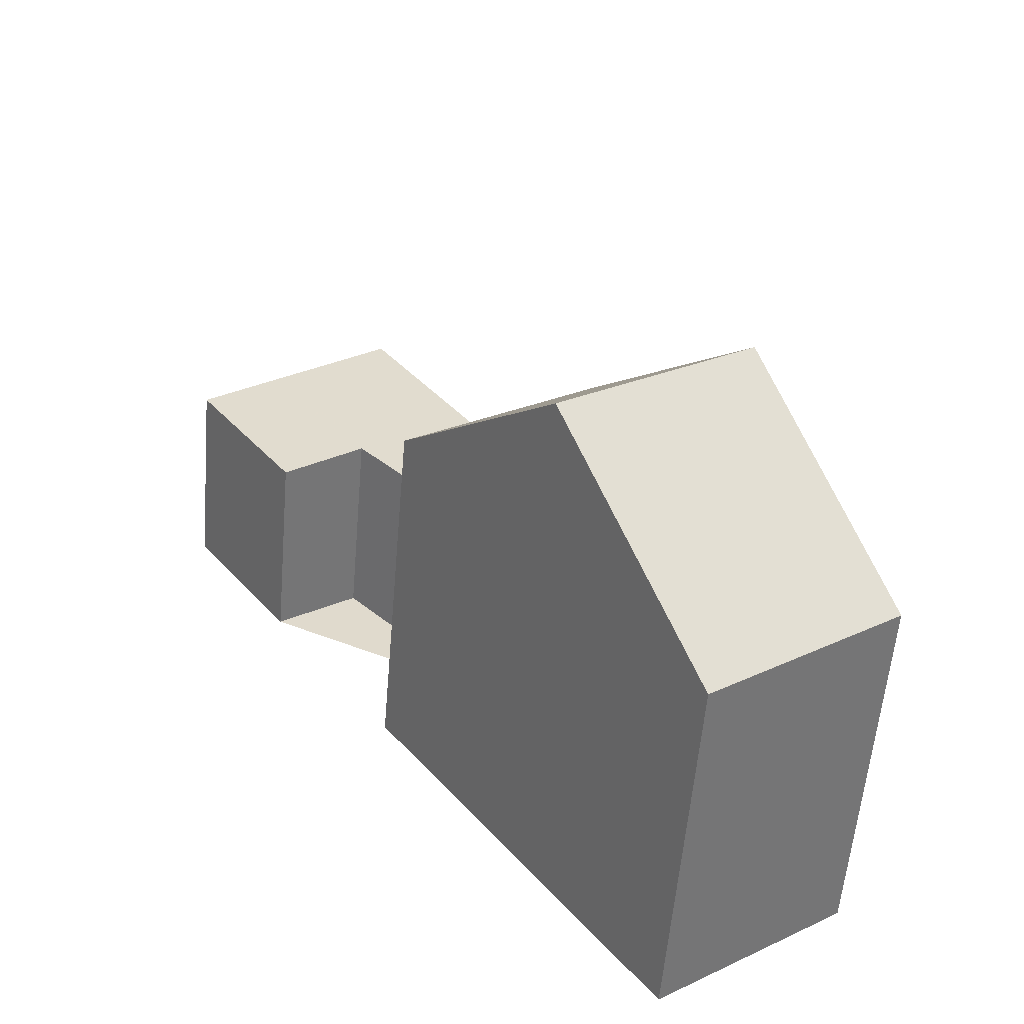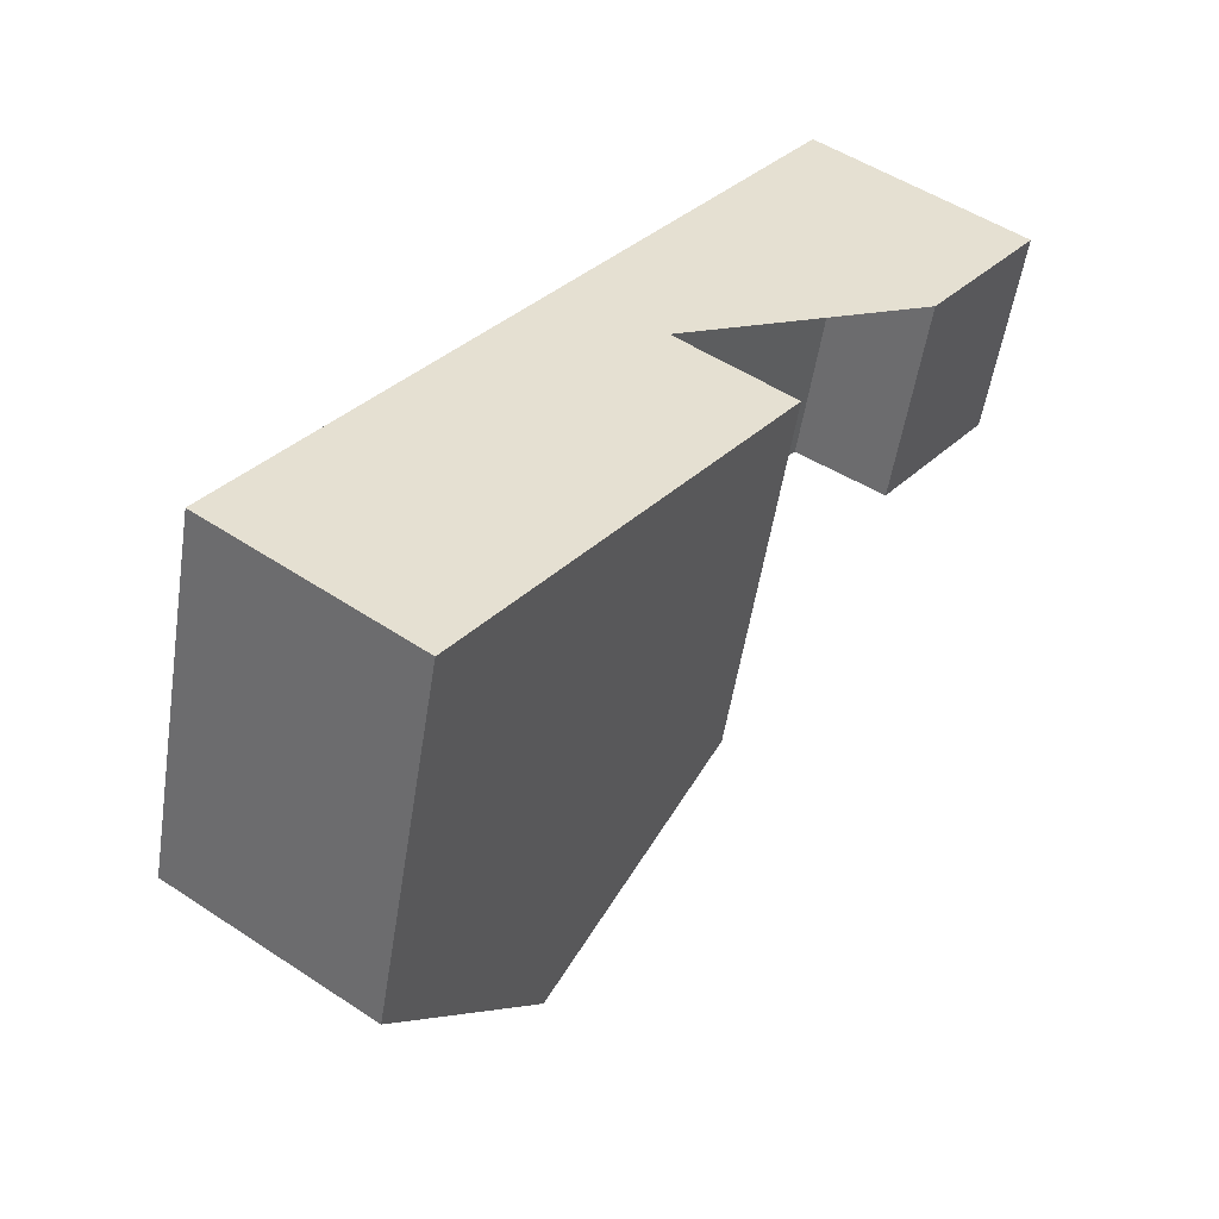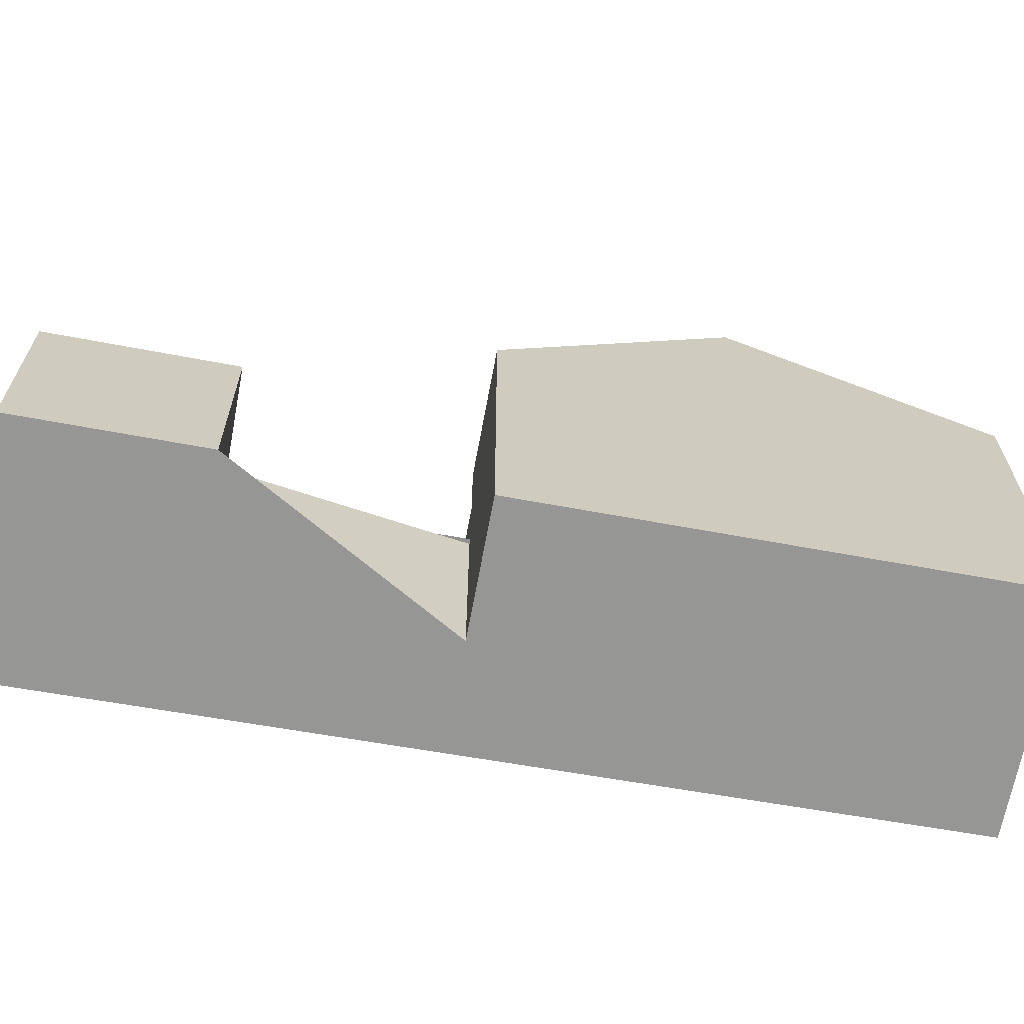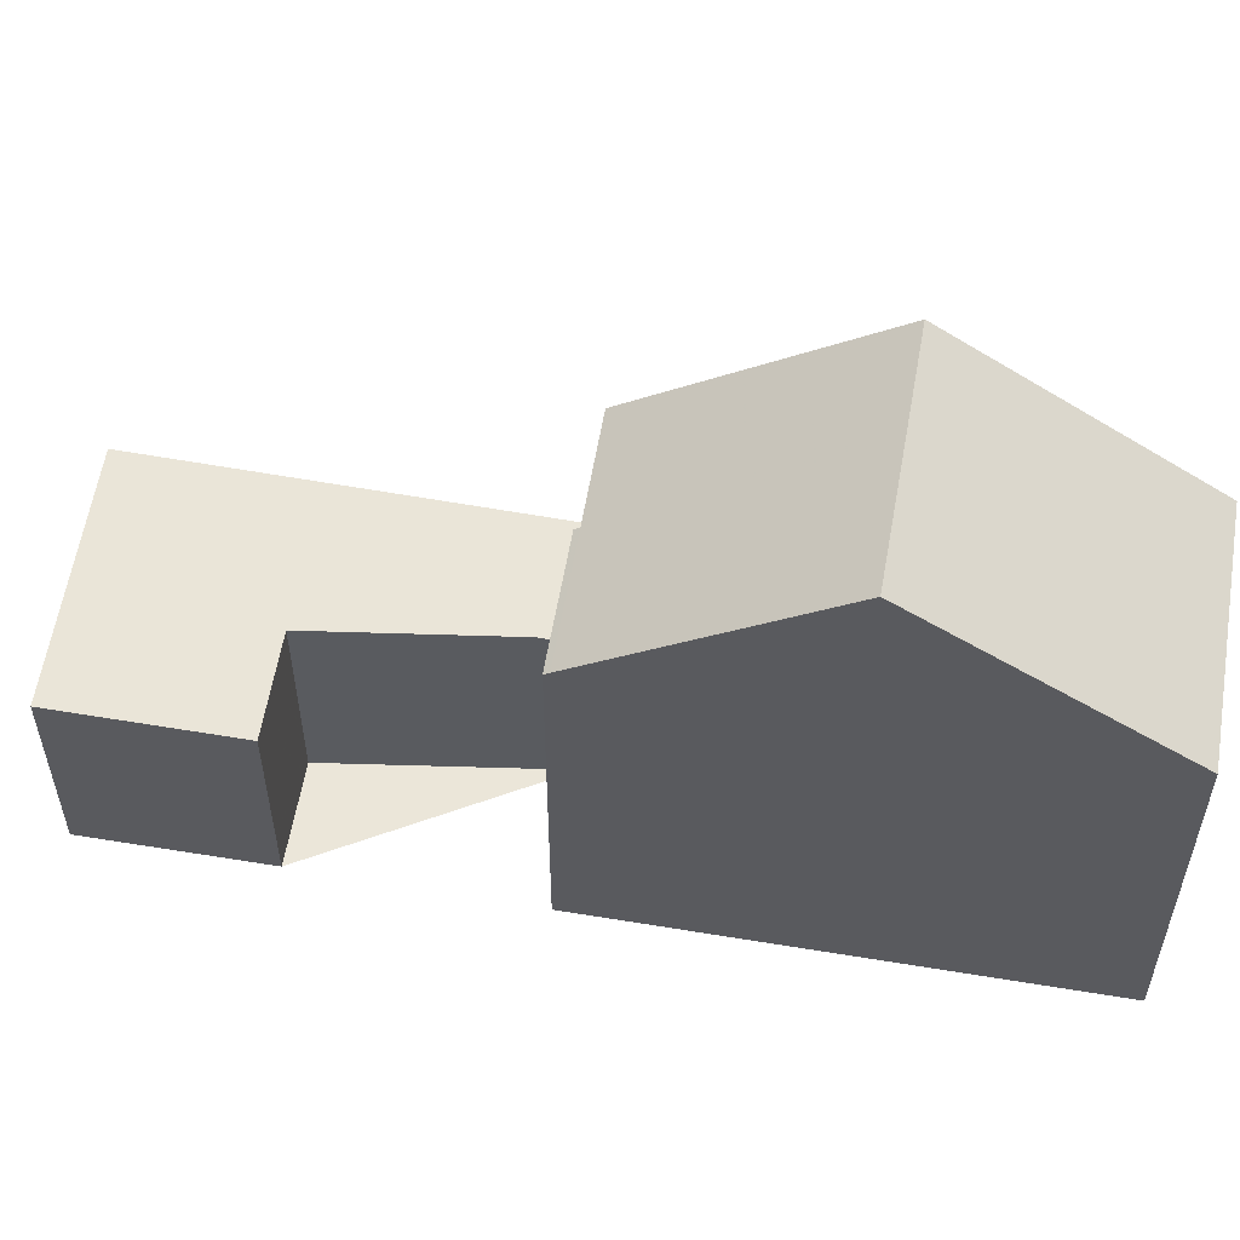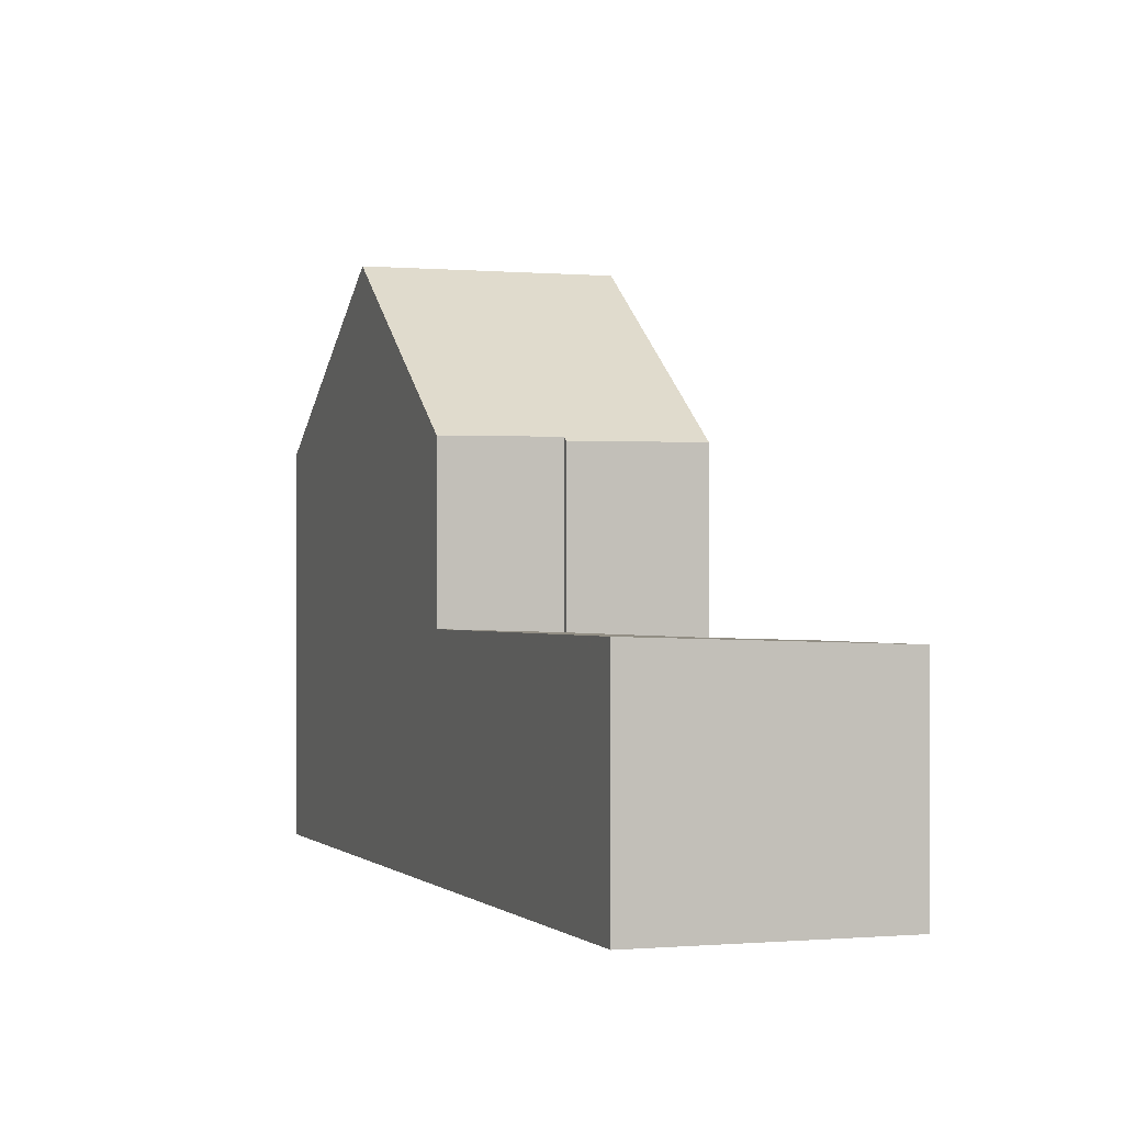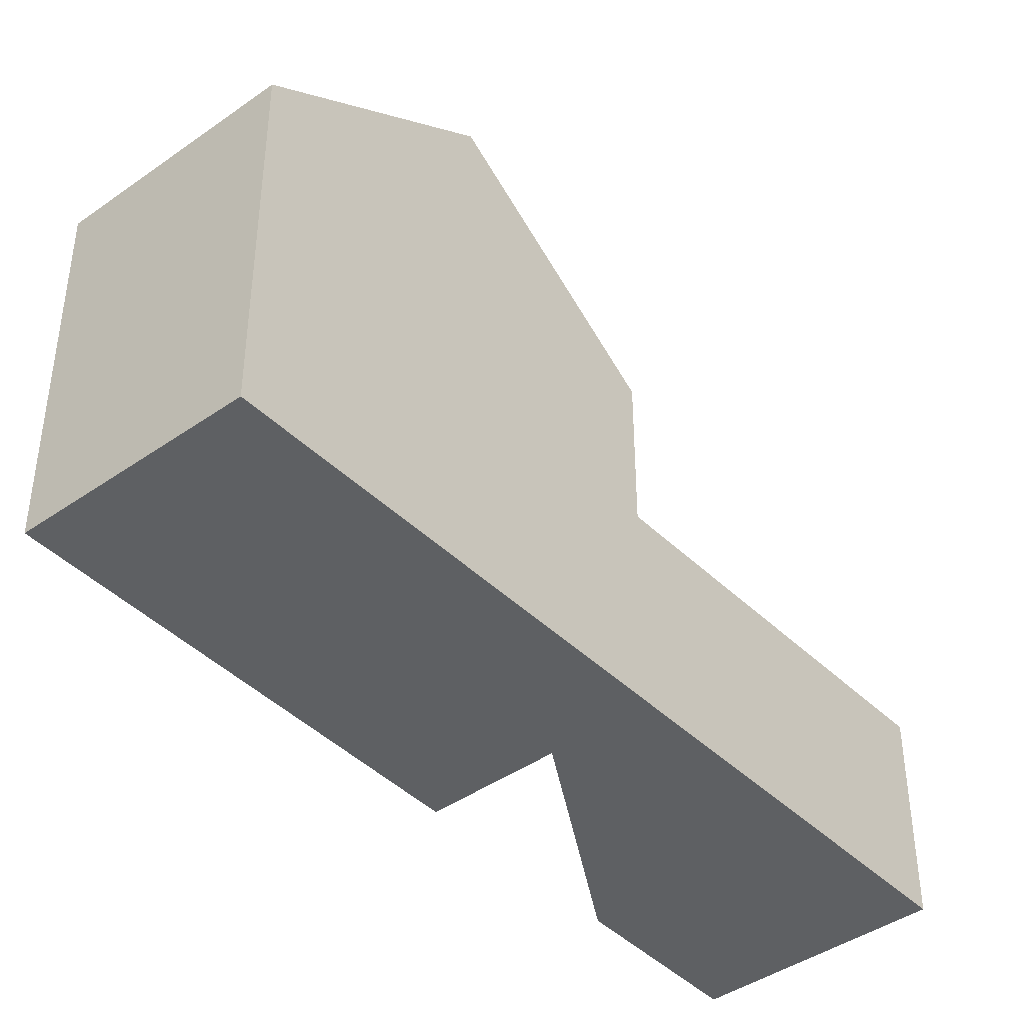
<metadata>
{"format":"obj","ext":"obj","renderer":"f3d","projection":"perspective","resolution":1024,"background":"white","views":[{"elev":-57.6,"azim":-4.8,"up":"+Y"},{"elev":-52.9,"azim":171.2,"up":"+Y"},{"elev":-67.7,"azim":-64.8,"up":"+Z"},{"elev":57.4,"azim":-44.7,"up":"+Z"},{"elev":-0.1,"azim":-164.3,"up":"+Z"},{"elev":-42.6,"azim":75.9,"up":"+Z"}]}
</metadata>
<code>
v -663.5 -860 3.316
v -666 -857.4 3.328
v -667.3 -858.3 3.276
v -669 -856 3.299
v -665.9 -853.7 3.424
v -665.2 -861.3 5.876
v -657.7 -865.4 5.917
v -660.7 -867.6 5.87
v -667.4 -858.3 3.277
v -666.2 -857.5 3.321
v -666 -857.4 3.328
v -664.1 -856.2 3.399
v -667.4 -858.3 3.277
v -667.3 -858.3 3.277
v -669 -856 3.299
v -662.1 -859.1 3.37
v -663.6 -860.1 3.313
v -660 -862.1 8.504
v -663.1 -864.3 8.496
v -662.1 -859.1 5.912
v -663.6 -860.1 5.865
v -663.1 -864.3 8.496
v -660.9 -862.8 8.502
v -663.1 -864.3 8.496
v -660 -862.1 8.504
v -663.1 -864.3 8.496
v -660.7 -867.6 5.87
v -665.2 -861.3 5.876
v -660 -862.1 8.504
v -662.1 -859.1 3.37
v -664.1 -856.2 3.399
v -665.9 -853.7 3.424
v -660 -862.1 8.504
v -657.7 -865.4 5.917
v -662.1 -859.1 5.912
v -663.5 -860.1 3.312
v -662.1 -859.1 3.37
v -662.1 -859.1 3.37
v -665.2 -861.3 5.937
v -662.1 -859.1 5.912
v -663.5 -860.1 5.924
v -665.2 -861.4 5.937
v -662.1 -859.1 5.912
v -669 -856 3.299
v -669 -856 3.299
v -665.9 -853.7 3.424
v -665.9 -853.7 3.424
v -663.5 -860.1 3.315
v -668 -855.3 3.338
v -666 -857.4 3.328
v -663.5 -860.1 3.315
v -660.9 -862.8 8.502
v -658.1 -865.7 5.91
v -663.5 -860.1 5.923
v -663.5 -860.1 5.923
v -668 -855.3 3.338
v -664.2 -856 3.4
v -664.2 -856 3.4
v -666 -857.4 3.328
v -666.3 -857.6 3.316
v -667.3 -858.3 3.277
v -667.3 -858.3 3.276
v -663.5 -860.1 3.312
v -665.7 -857.1 3.343
v -667.3 -854.7 3.367
v -663.5 -860.1 3.312
v -661.4 -863.2 8.5
v -661.4 -863.2 8.5
v -659.1 -866.4 5.894
v -663.5 -860.1 5.924
v -663.5 -860.1 5.924
v -663.9 -859.7 3.317
v -665.6 -857.1 3.343
v -667.3 -854.7 3.367
v -663.6 -860.1 5.865
v -663.6 -860.1 3.313
v -663.9 -859.7 3.317
v -660.7 -867.6 5.876
v -659.1 -866.4 5.896
v -658.6 -866 5.903
v -660.7 -867.6 5.876
v -663.9 -859.7 3.317
v -663.5 -860 3.316
v -663.5 -860 4.441e-16
v -663.9 -859.7 -4.441e-16
v -666.2 -857.5 3.321
v -666 -857.4 3.328
v -666 -857.4 0
v -666.2 -857.5 0
v -667.3 -858.3 3.276
v -667.3 -858.3 3.276
v -667.3 -858.3 0
v -667.3 -858.3 0
v -669 -856 3.299
v -669 -856 3.299
v -669 -856 0
v -669 -856 0
v -665.9 -853.7 3.424
v -665.9 -853.7 3.424
v -665.9 -853.7 4.441e-16
v -665.9 -853.7 -4.441e-16
v -665.2 -861.3 5.876
v -665.2 -861.3 5.876
v -665.2 -861.3 0
v -665.2 -861.3 0
v -657.7 -865.4 5.917
v -657.7 -865.4 5.917
v -657.7 -865.4 -8.882e-16
v -657.7 -865.4 -8.882e-16
v -660.7 -867.6 5.876
v -660.7 -867.6 5.87
v -660.7 -867.6 0
v -660.7 -867.6 0
v -669 -856 3.299
v -667.4 -858.3 3.277
v -667.4 -858.3 0
v -669 -856 0
v -667.3 -858.3 3.277
v -666.2 -857.5 3.321
v -666.2 -857.5 0
v -667.3 -858.3 0
v -666 -857.4 3.328
v -666 -857.4 3.328
v -666 -857.4 0
v -666 -857.4 0
v -662.1 -859.1 3.37
v -664.1 -856.2 3.399
v -664.1 -856.2 -4.441e-16
v -662.1 -859.1 0
v -667.3 -858.3 3.276
v -667.3 -858.3 3.277
v -667.3 -858.3 0
v -667.3 -858.3 0
v -668 -855.3 3.338
v -669 -856 3.299
v -669 -856 0
v -668 -855.3 0
v -657.7 -865.4 5.917
v -660 -862.1 8.504
v -660 -862.1 0
v -657.7 -865.4 -8.882e-16
v -665.2 -861.4 5.937
v -663.1 -864.3 8.496
v -663.1 -864.3 0
v -665.2 -861.4 0
v -660.7 -867.6 5.87
v -660.7 -867.6 5.87
v -660.7 -867.6 0
v -660.7 -867.6 0
v -663.6 -860.1 5.865
v -665.2 -861.3 5.876
v -665.2 -861.3 0
v -663.6 -860.1 0
v -665.9 -853.7 3.424
v -665.9 -853.7 3.424
v -665.9 -853.7 0
v -665.9 -853.7 4.441e-16
v -658.1 -865.7 5.91
v -657.7 -865.4 5.917
v -657.7 -865.4 -8.882e-16
v -658.1 -865.7 0
v -665.2 -861.3 5.876
v -665.2 -861.4 5.937
v -665.2 -861.4 0
v -665.2 -861.3 0
v -660 -862.1 8.504
v -662.1 -859.1 5.912
v -662.1 -859.1 -8.882e-16
v -660 -862.1 0
v -669 -856 3.299
v -669 -856 3.299
v -669 -856 0
v -669 -856 0
v -664.2 -856 3.4
v -665.9 -853.7 3.424
v -665.9 -853.7 -4.441e-16
v -664.2 -856 0
v -658.6 -866 5.903
v -658.1 -865.7 5.91
v -658.1 -865.7 0
v -658.6 -866 0
v -667.3 -854.7 3.367
v -668 -855.3 3.338
v -668 -855.3 0
v -667.3 -854.7 4.441e-16
v -664.1 -856.2 3.399
v -664.2 -856 3.4
v -664.2 -856 0
v -664.1 -856.2 -4.441e-16
v -667.4 -858.3 3.277
v -667.3 -858.3 3.276
v -667.3 -858.3 0
v -667.4 -858.3 0
v -660.7 -867.6 5.87
v -659.1 -866.4 5.894
v -659.1 -866.4 0
v -660.7 -867.6 0
v -665.9 -853.7 3.424
v -667.3 -854.7 3.367
v -667.3 -854.7 4.441e-16
v -665.9 -853.7 0
v -663.5 -860 3.316
v -663.6 -860.1 3.313
v -663.6 -860.1 0
v -663.5 -860 4.441e-16
v -666 -857.4 3.328
v -663.9 -859.7 3.317
v -663.9 -859.7 -4.441e-16
v -666 -857.4 0
v -659.1 -866.4 5.894
v -658.6 -866 5.903
v -658.6 -866 0
v -659.1 -866.4 0
v -663.1 -864.3 8.496
v -660.7 -867.6 5.876
v -660.7 -867.6 0
v -663.1 -864.3 0
v -665.2 -861.3 0
v -663.5 -860 0
v -666 -857.4 0
v -667.3 -858.3 0
v -669 -856 0
v -665.9 -853.7 0
v -657.7 -865.4 0
v -660.7 -867.6 0
f 62 9 13 61
f 45 4 15 44
f 38 31 12 37
f 61 13 60
f 47 32 5 46
f 23 29 34 53
f 54 35 30 51
f 55 40 33 52
f 78 27 8 81
f 39 26 24 42
f 72 48 63 76 1 77
f 49 44 15 56
f 29 18 7 34
f 35 20 16 30
f 43 25 33 40
f 36 17 21 41
f 42 6 28 39
f 44 13 9 45
f 58 47 46 57
f 60 13 44 49 59
f 65 47 58 64
f 79 69 27 78
f 67 26 39 71
f 73 31 38 48 72
f 74 32 47 65
f 57 12 31 58
f 59 50 11 2 10 60
f 64 58 31 73
f 61 14 3 62
f 60 10 14 61
f 64 59 49 65
f 80 69 79
f 70 54 51 66
f 71 55 52 67
f 72 50 73
f 65 49 56 74
f 71 39 28 75
f 73 50 59 64
f 77 11 50 72
f 78 22 68 79
f 79 68 23 53 80
f 81 19 22 78
f 83 84 85 82
f 87 88 89 86
f 91 92 93 90
f 95 96 97 94
f 99 100 101 98
f 103 104 105 102
f 107 108 109 106
f 111 112 113 110
f 115 116 117 114
f 119 120 121 118
f 123 124 125 122
f 127 128 129 126
f 131 132 133 130
f 135 136 137 134
f 139 140 141 138
f 143 144 145 142
f 147 148 149 146
f 151 152 153 150
f 155 156 157 154
f 159 160 161 158
f 163 164 165 162
f 167 168 169 166
f 171 172 173 170
f 175 176 177 174
f 179 180 181 178
f 183 184 185 182
f 187 188 189 186
f 191 192 193 190
f 195 196 197 194
f 199 200 201 198
f 203 204 205 202
f 207 208 209 206
f 211 212 213 210
f 215 216 217 214
f 219 220 221 222 223 224 225 218

</code>
